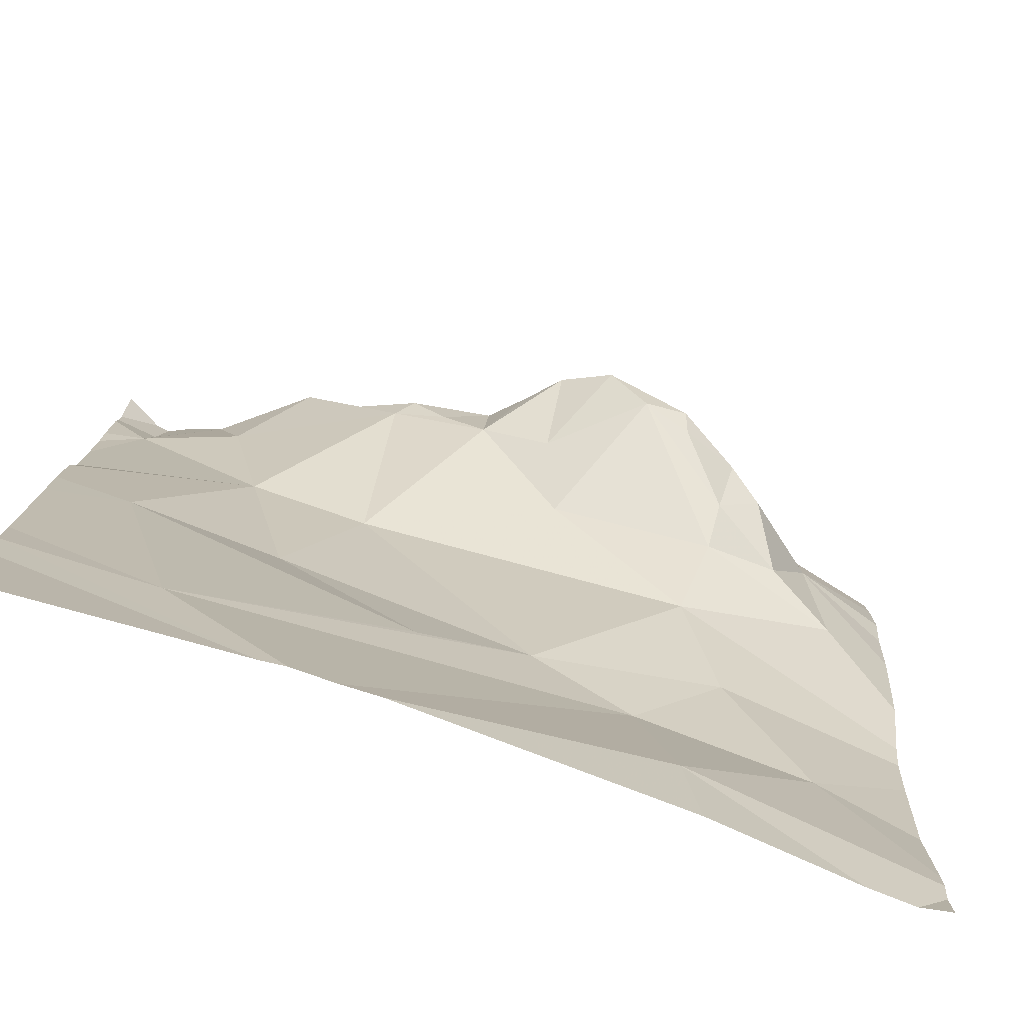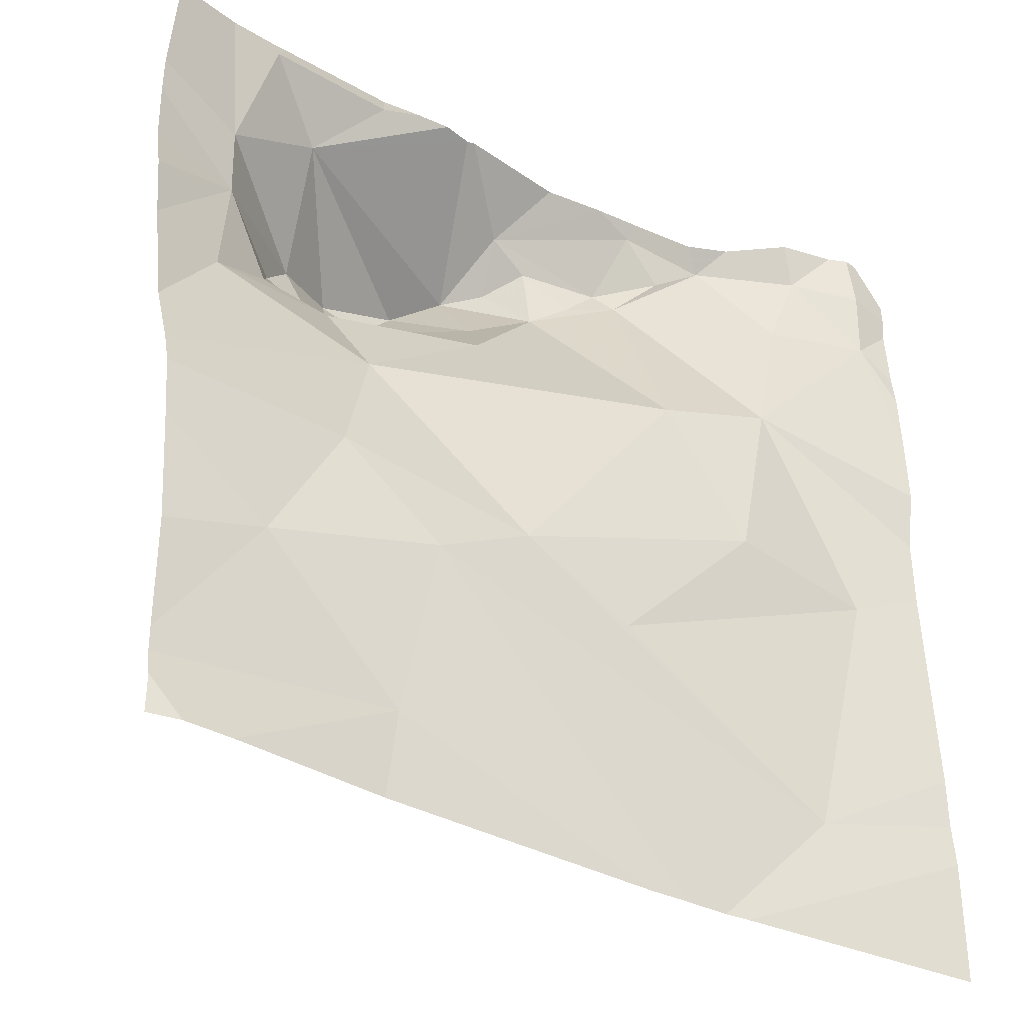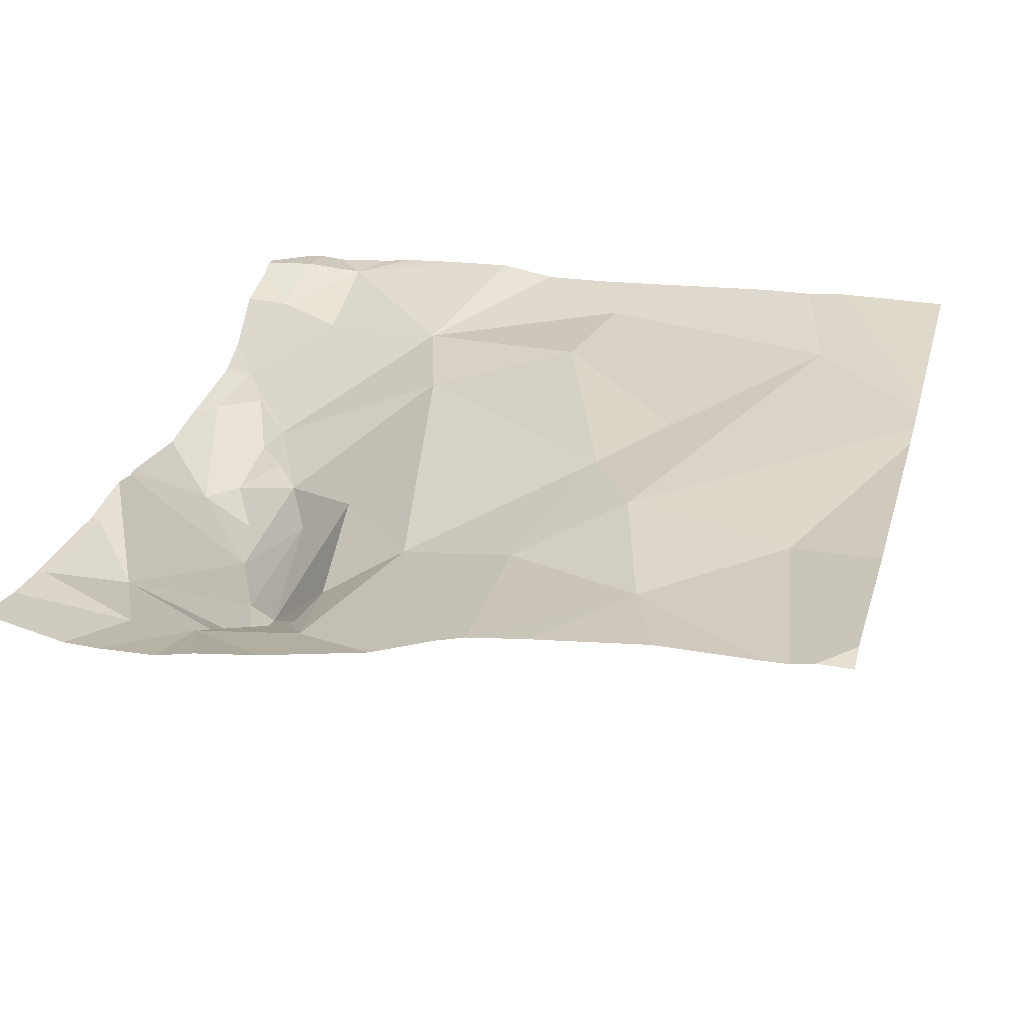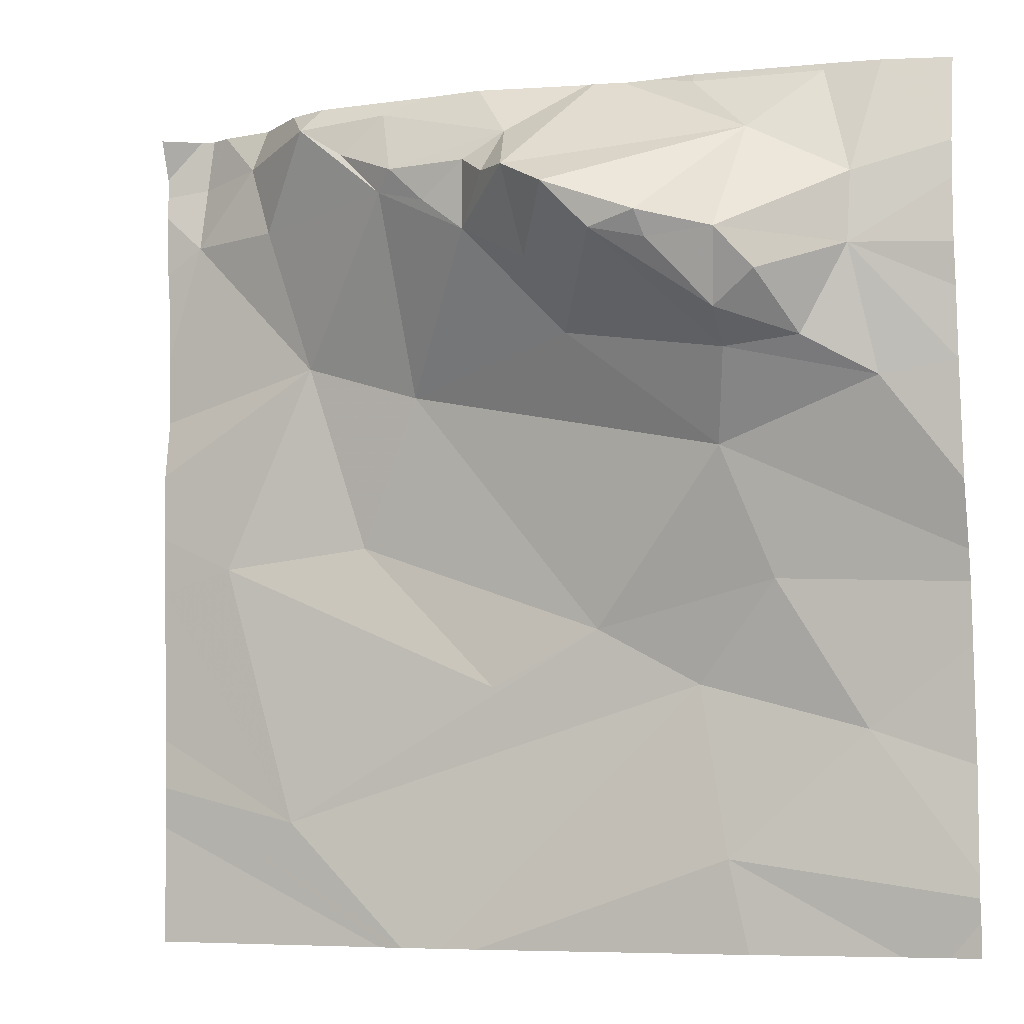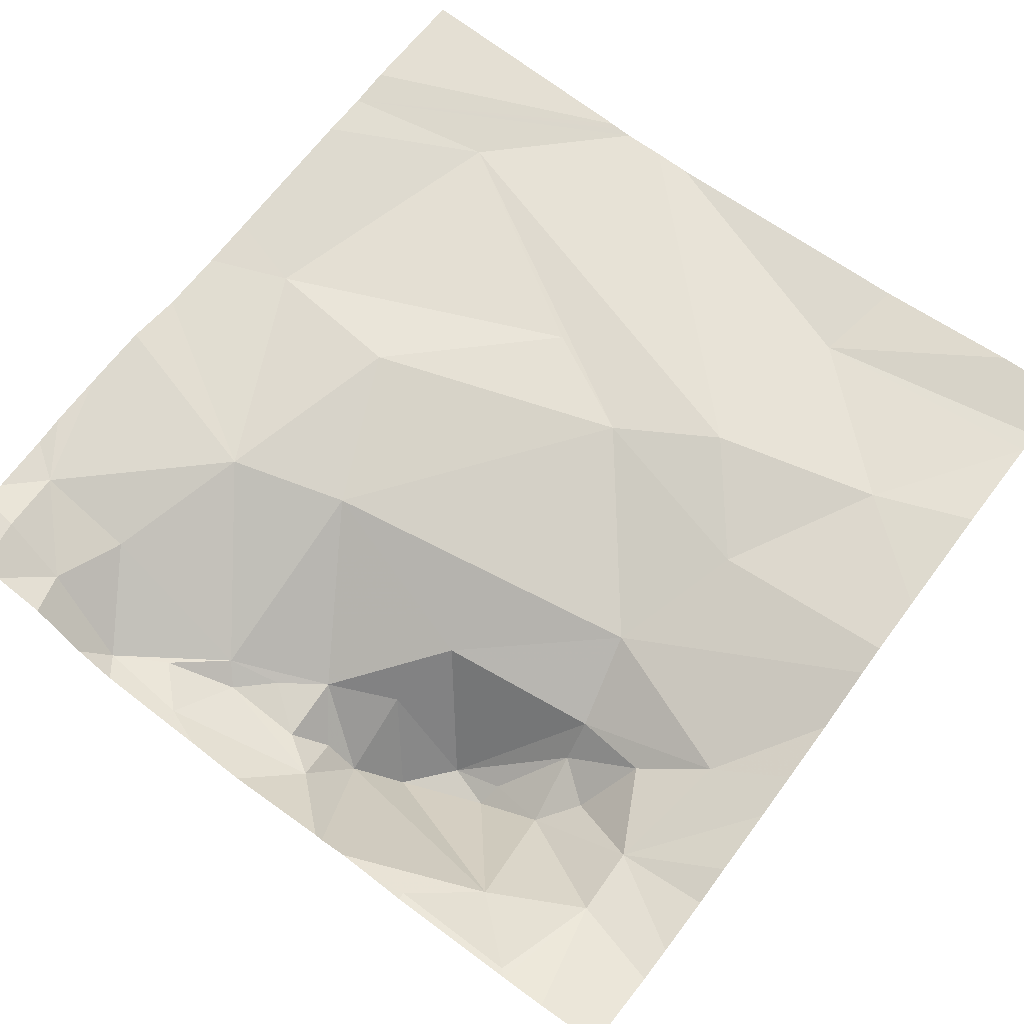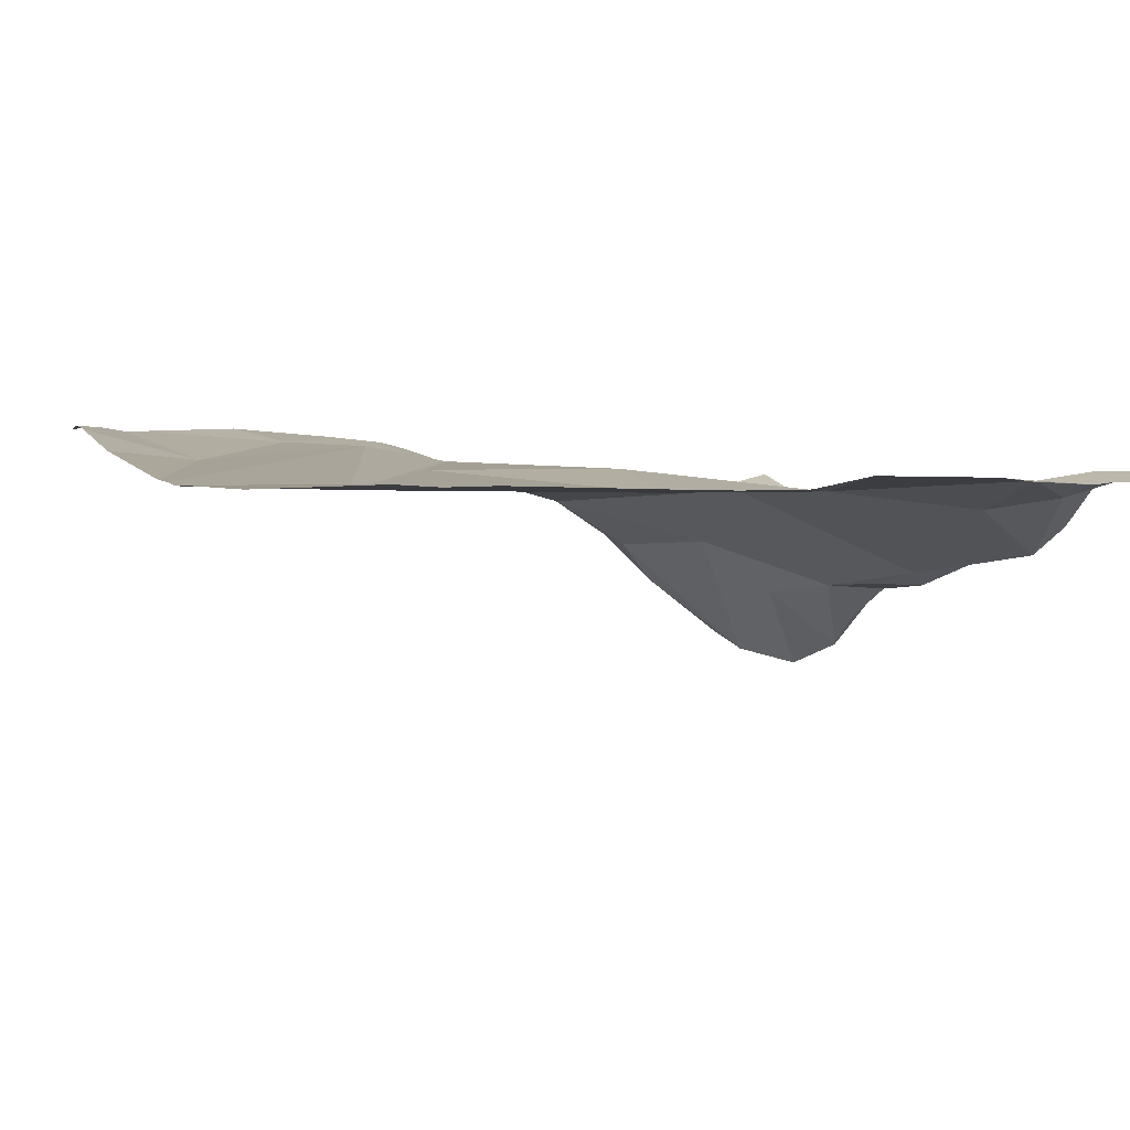
<metadata>
{"format":"obj","ext":"obj","renderer":"f3d","projection":"perspective","resolution":1024,"background":"white","views":[{"elev":-79.9,"azim":160.7,"up":"+Y"},{"elev":-35.0,"azim":-35.3,"up":"+Y"},{"elev":28.1,"azim":-74.9,"up":"+Z"},{"elev":-6.4,"azim":-161.8,"up":"+Y"},{"elev":65.3,"azim":-142.8,"up":"+Z"},{"elev":7.0,"azim":69.4,"up":"+Z"}]}
</metadata>
<code>
v -79.37 297.9 501
v -79.42 297.9 501
v -79.32 298 501
v -79.27 297.9 501.1
v -79.42 297.9 501
v -79.49 297.9 501
v -79.27 298 501
v -79.53 297.9 501
v -79.48 297.8 501.1
v -79.56 297.8 501.1
v -79.23 298 501
v -79.2 297.9 501.1
v -79.51 298 501.1
v -79.3 297.8 501.1
v -79.25 298 501.1
v -79.2 298 501.1
v -79.48 297.8 501.1
v -79.08 298.1 501.1
v -78.98 298.1 501.1
v -79.04 298 501.1
v -79.11 298 501.1
v -79.09 298 501.1
v -79.15 298 501.1
v -79.61 297.9 501.1
v -79.64 297.8 501.1
v -79.62 298 501.1
v -79.59 298.1 501.1
v -79.44 298.1 501.1
v -78.96 297.8 501.2
v -79.1 297.8 501.2
v -78.89 298.1 501.2
v -78.92 298 501.2
v -78.81 298 501.2
v -78.77 297.9 501.2
v -78.77 297.9 501.2
v -78.77 297.8 501.2
v -79.51 297.6 501.2
v -78.77 297.4 501.2
v -79.46 297.7 501.2
v -78.77 297.8 501.2
v -79.31 297.5 501.2
v -79.16 297.2 501.2
v -79.68 297.2 501.3
v -79.61 297.4 501.2
v -78.82 298 501.2
v -78.77 297.6 501.2
v -78.77 297.6 501.2
v -78.85 297.6 501.2
v -79.64 297.2 501.2
v -79.12 297.2 501.2
v -78.93 297.3 501.2
v -79.42 297.4 501.2
v -79.18 297.4 501.2
v -79.07 297.2 501.2
v -79.06 297.2 501.2
v -79.05 297.2 501.2
v -79.47 297.2 501.2
v -79.02 297.6 501.2
v -79.45 297.3 501.2
v -79.13 298.1 501.1
v -79 298.1 501.1
v -79.08 298.1 501.1
v -79.36 298.1 501.1
v -79.33 298.1 501.1
v -79.72 298 501.1
v -79.72 298 501.1
v -79.72 297.9 501.1
v -79.72 297.9 501.1
v -79.72 297.6 501.2
v -79.72 297.6 501.2
v -79.72 297.8 501.2
v -79.72 297.7 501.2
v -79.72 297.7 501.2
v -79.72 297.5 501.2
v -79.72 297.4 501.2
v -79.72 297.2 501.2
v -79.72 297.2 501.2
v -79.72 297.2 501.2
v -79.2 298.1 501.1
v -78.77 298 501.2
v -78.77 297.3 501.2
v -78.77 297.7 501.2
v -78.77 298.1 501.2
v -78.77 298 501.2
v -78.77 297.3 501.2
v -79.32 298.1 501.1
v -79.69 297.2 501.3
v -79.72 297.2 501.2
v -79.72 297.2 501.2
v -78.83 297.2 501.2
v -78.77 297.2 501.2
v -79.4 298.1 501.1
v -79.59 298.1 501.1
v -79.58 298.1 501.1
v -79.65 298.1 501.1
v -78.96 298.1 501.2
v -78.91 298.1 501.2
v -79.44 298.1 501.1
v -78.85 298.1 501.2
v -78.82 298.1 501.2
v -79.69 298.1 501.2
v -79.72 298.1 501.2
v -78.81 298.1 501.2
v -78.77 298.1 501.2
f 2 1 3
f 3 1 4
f 2 5 1
f 6 5 2
f 7 3 4
f 6 8 9
f 8 10 9
f 12 11 7
f 9 5 6
f 13 6 2
f 4 12 7
f 14 4 1
f 7 11 15
f 11 16 15
f 7 15 86
f 2 3 13
f 5 9 1
f 13 3 7
f 17 1 9
f 19 18 20
f 21 20 18
f 21 22 20
f 15 21 18
f 12 23 16
f 12 16 11
f 21 23 22
f 17 9 10
f 6 24 8
f 12 4 14
f 22 23 12
f 17 10 25
f 24 25 10
f 16 23 21
f 6 26 24
f 10 8 24
f 18 19 61
f 15 18 60
f 15 16 21
f 27 26 13
f 26 6 13
f 28 13 63
f 13 7 64
f 17 14 1
f 29 22 30
f 32 31 19
f 12 14 30
f 33 32 29
f 65 26 66
f 29 32 22
f 82 29 47
f 37 39 69
f 22 12 30
f 25 39 17
f 30 39 41
f 30 14 39
f 25 24 71
f 81 51 54
f 26 27 93
f 96 31 97
f 19 20 22
f 22 32 19
f 94 28 98
f 13 28 27
f 17 39 14
f 69 25 73
f 44 37 70
f 39 37 41
f 45 31 33
f 88 78 89
f 46 51 38
f 52 41 37
f 48 53 51
f 93 27 94
f 40 29 36
f 87 78 88
f 43 77 78
f 92 28 63
f 55 81 54
f 58 30 41
f 58 48 29
f 29 30 58
f 51 53 41
f 58 53 48
f 44 59 52
f 59 44 76
f 41 52 51
f 63 13 64
f 49 77 43
f 79 15 60
f 52 59 42
f 52 37 44
f 56 85 81
f 31 32 33
f 51 52 50
f 45 33 80
f 99 45 100
f 83 45 84
f 60 18 62
f 41 53 58
f 29 48 47
f 56 81 55
f 65 24 26
f 80 33 35
f 35 33 34
f 66 26 95
f 67 24 65
f 68 24 67
f 36 29 82
f 69 39 25
f 70 37 69
f 40 33 29
f 71 24 68
f 54 51 50
f 72 25 71
f 62 18 61
f 34 33 40
f 73 25 72
f 38 51 81
f 74 44 70
f 50 52 42
f 75 44 74
f 46 48 51
f 61 19 96
f 76 44 75
f 77 59 76
f 49 59 77
f 47 48 46
f 43 78 87
f 100 83 103
f 84 45 80
f 42 59 57
f 64 7 86
f 57 59 49
f 86 15 79
f 90 85 56
f 91 85 90
f 94 27 28
f 95 26 93
f 96 19 31
f 97 31 99
f 98 28 92
f 99 31 45
f 100 45 83
f 101 66 95
f 102 66 101
f 103 83 104

</code>
